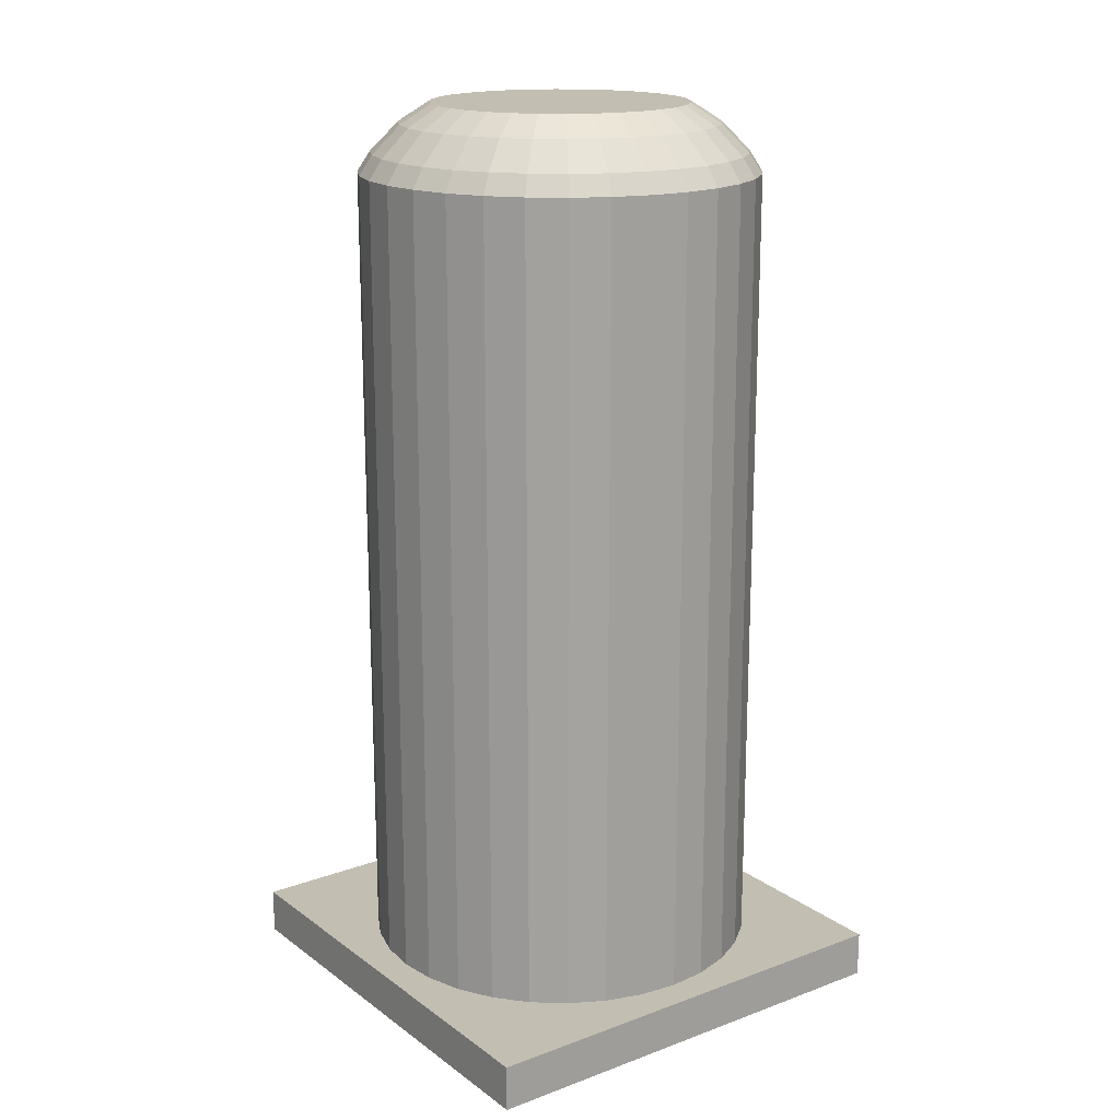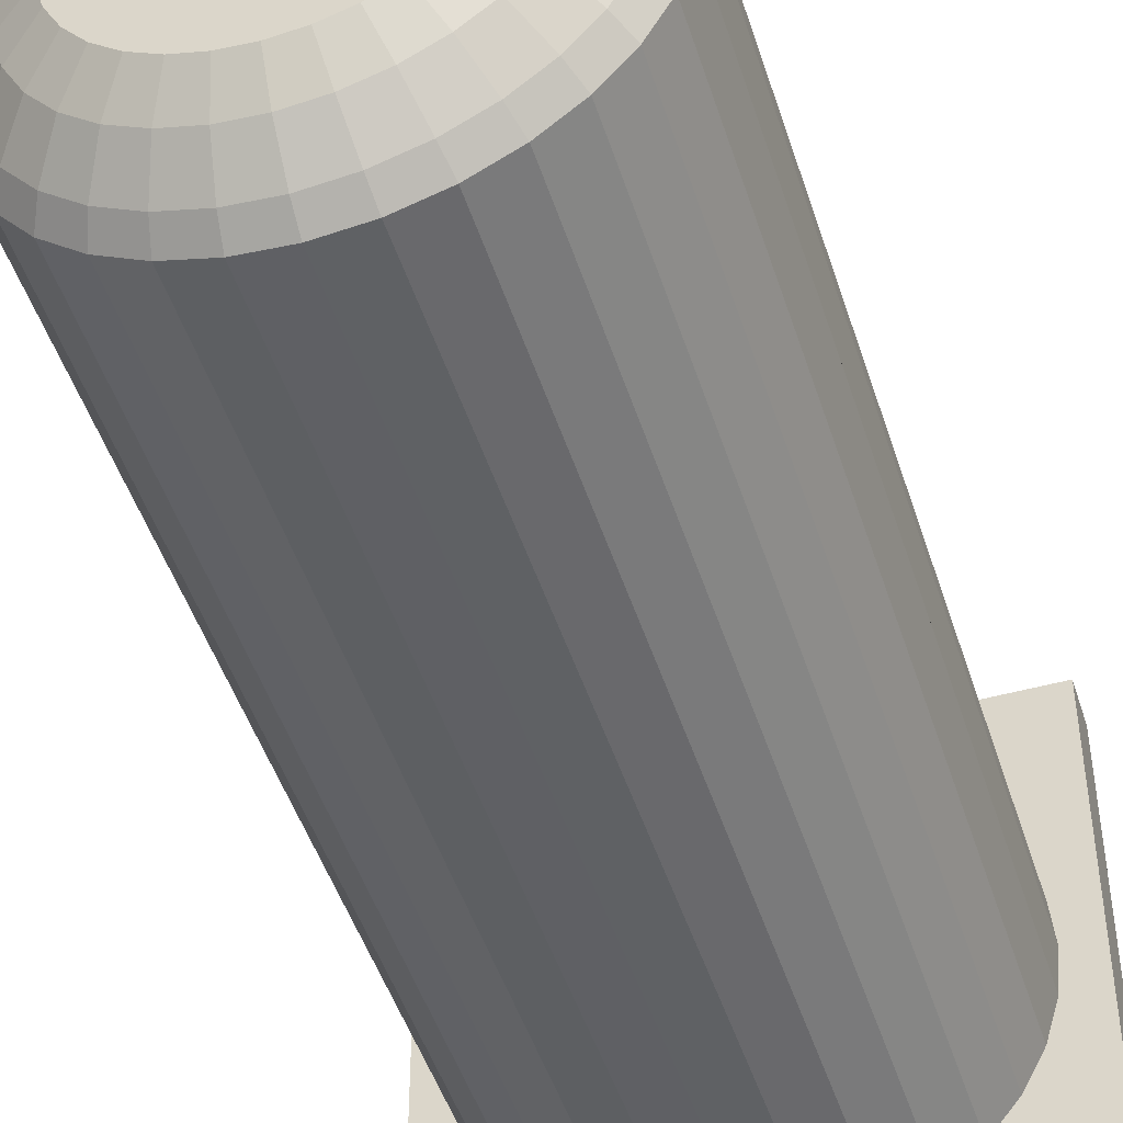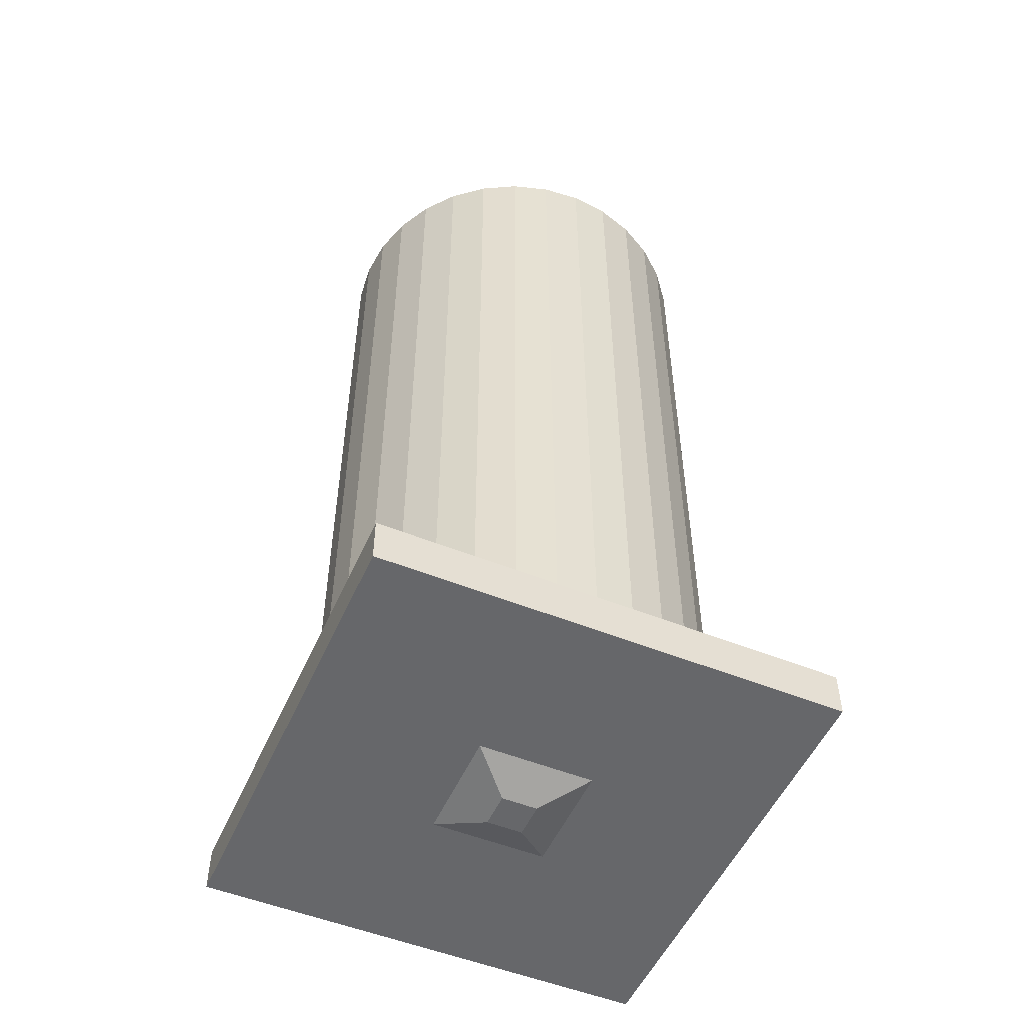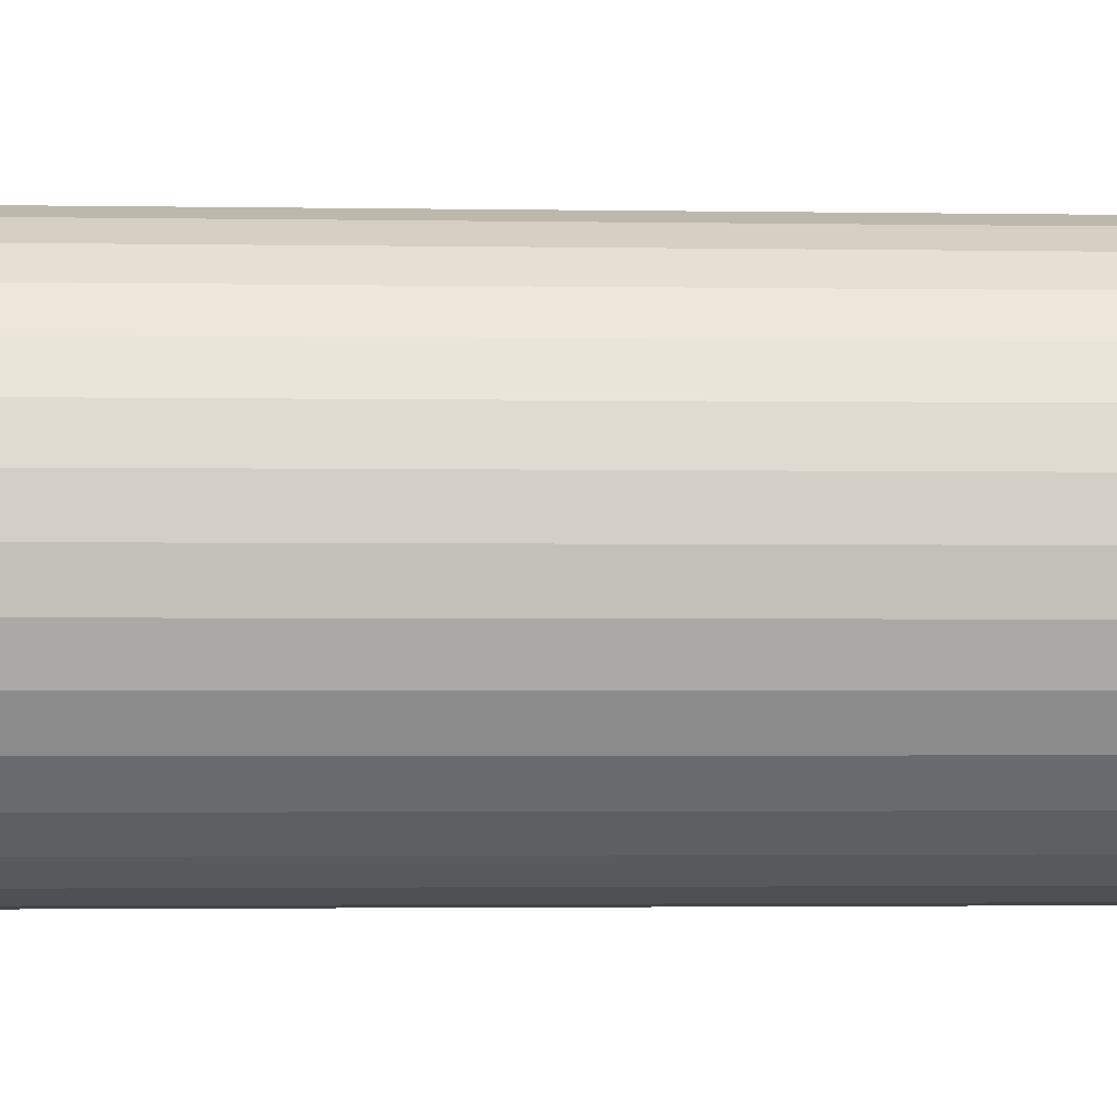
<metadata>
{"format":"obj","ext":"obj","renderer":"f3d","projection":"perspective","resolution":1024,"background":"white","views":[{"elev":17.5,"azim":54.0,"up":"+Y"},{"elev":-47.4,"azim":-162.6,"up":"+Z"},{"elev":-52.2,"azim":-23.5,"up":"+Y"},{"elev":-2.2,"azim":-93.8,"up":"+Z"}]}
</metadata>
<code>
o Cylinder
v 0 -0.4 -0.4318
v 0 1.458 -0.3444
v 0.08424 -0.4 -0.4235
v 0.06719 1.458 -0.3378
v 0.1652 -0.4 -0.3989
v 0.1318 1.458 -0.3182
v 0.2399 -0.4 -0.359
v 0.1913 1.458 -0.2863
v 0.3053 -0.4 -0.3053
v 0.2435 1.458 -0.2435
v 0.359 -0.4 -0.2399
v 0.2863 1.458 -0.1913
v 0.3989 -0.4 -0.1652
v 0.3182 1.458 -0.1318
v 0.4235 -0.4 -0.08424
v 0.3378 1.458 -0.06719
v 0.4318 -0.4 -0
v 0.3444 1.458 -0
v 0.4235 -0.4 0.08424
v 0.3378 1.458 0.06719
v 0.3989 -0.4 0.1652
v 0.3182 1.458 0.1318
v 0.359 -0.4 0.2399
v 0.2863 1.458 0.1913
v 0.3053 -0.4 0.3053
v 0.2435 1.458 0.2435
v 0.2399 -0.4 0.359
v 0.1913 1.458 0.2863
v 0.1652 -0.4 0.3989
v 0.1318 1.458 0.3182
v 0.08424 -0.4 0.4235
v 0.06719 1.458 0.3378
v -0 -0.4 0.4318
v -0 1.458 0.3444
v -0.08424 -0.4 0.4235
v -0.06719 1.458 0.3378
v -0.1652 -0.4 0.3989
v -0.1318 1.458 0.3182
v -0.2399 -0.4 0.359
v -0.1913 1.458 0.2863
v -0.3053 -0.4 0.3053
v -0.2435 1.458 0.2435
v -0.359 -0.4 0.2399
v -0.2863 1.458 0.1913
v -0.3989 -0.4 0.1652
v -0.3182 1.458 0.1318
v -0.4235 -0.4 0.08424
v -0.3378 1.458 0.06719
v -0.4318 -0.4 -0
v -0.3444 1.458 -0
v -0.4235 -0.4 -0.08424
v -0.3378 1.458 -0.06719
v -0.3989 -0.4 -0.1652
v -0.3182 1.458 -0.1318
v -0.359 -0.4 -0.2399
v -0.2863 1.458 -0.1913
v -0.3053 -0.4 -0.3053
v -0.2435 1.458 -0.2435
v -0.2399 -0.4 -0.359
v -0.1913 1.458 -0.2863
v -0.1652 -0.4 -0.3989
v -0.1318 1.458 -0.3182
v -0.08424 -0.4 -0.4235
v -0.06719 1.458 -0.3378
v 0.08424 1.355 -0.4235
v 0 1.355 -0.4318
v 0.1652 1.355 -0.3989
v 0.2399 1.355 -0.359
v 0.3053 1.355 -0.3053
v 0.359 1.355 -0.2399
v 0.3989 1.355 -0.1652
v 0.4235 1.355 -0.08424
v 0.4318 1.355 -0
v 0.4235 1.355 0.08424
v 0.3989 1.355 0.1652
v 0.359 1.355 0.2399
v 0.3053 1.355 0.3053
v 0.2399 1.355 0.359
v 0.1652 1.355 0.3989
v 0.08424 1.355 0.4235
v -0 1.355 0.4318
v -0.08424 1.355 0.4235
v -0.1652 1.355 0.3989
v -0.2399 1.355 0.359
v -0.3053 1.355 0.3053
v -0.359 1.355 0.2399
v -0.3989 1.355 0.1652
v -0.4235 1.355 0.08424
v -0.4318 1.355 -0
v -0.4235 1.355 -0.08424
v -0.3989 1.355 -0.1652
v -0.359 1.355 -0.2399
v -0.3053 1.355 -0.3053
v -0.2399 1.355 -0.359
v -0.1652 1.355 -0.3989
v -0.08424 1.355 -0.4235
v 0.05414 1.5 -0.2722
v 0 1.5 -0.2775
v 0.1062 1.5 -0.2564
v 0.1542 1.5 -0.2307
v 0.1962 1.5 -0.1962
v 0.2307 1.5 -0.1542
v 0.2564 1.5 -0.1062
v 0.2722 1.5 -0.05414
v 0.2775 1.5 -0
v 0.2722 1.5 0.05414
v 0.2564 1.5 0.1062
v 0.2307 1.5 0.1542
v 0.1962 1.5 0.1962
v 0.1542 1.5 0.2307
v 0.1062 1.5 0.2564
v 0.05414 1.5 0.2722
v -0 1.5 0.2775
v -0.05414 1.5 0.2722
v -0.1062 1.5 0.2564
v -0.1542 1.5 0.2307
v -0.1962 1.5 0.1962
v -0.2307 1.5 0.1542
v -0.2564 1.5 0.1062
v -0.2722 1.5 0.05414
v -0.2775 1.5 -0
v -0.2722 1.5 -0.05414
v -0.2564 1.5 -0.1062
v -0.2307 1.5 -0.1542
v -0.1962 1.5 -0.1962
v -0.1542 1.5 -0.2307
v -0.1062 1.5 -0.2564
v -0.05414 1.5 -0.2722
v -0 1.397 -0.404
v 0.07881 1.397 -0.3962
v -0.07881 1.397 -0.3962
v 0.1546 1.397 -0.3732
v 0.2244 1.397 -0.3359
v 0.2856 1.397 -0.2856
v 0.3359 1.397 -0.2244
v 0.3732 1.397 -0.1546
v 0.3962 1.397 -0.07881
v 0.404 1.397 -0
v 0.3962 1.397 0.07881
v 0.3732 1.397 0.1546
v 0.3359 1.397 0.2244
v 0.2856 1.397 0.2856
v 0.2244 1.397 0.3359
v 0.1546 1.397 0.3732
v 0.07881 1.397 0.3962
v -0 1.397 0.404
v -0.07881 1.397 0.3962
v -0.1546 1.397 0.3732
v -0.2244 1.397 0.3359
v -0.2856 1.397 0.2856
v -0.3359 1.397 0.2244
v -0.3732 1.397 0.1546
v -0.3962 1.397 0.07881
v -0.404 1.397 -0
v -0.3962 1.397 -0.07881
v -0.3732 1.397 -0.1546
v -0.3359 1.397 -0.2244
v -0.2856 1.397 -0.2856
v -0.2244 1.397 -0.3359
v -0.1546 1.397 -0.3732
v -0.4235 0.7837 0.08424
v -0.4318 0.7825 -0
v -0.4235 0.7837 -0.08424
v -0.4235 0.2018 0.08424
v -0.4318 0.208 -0
v -0.4235 0.2018 -0.08424
f 129 2 4 130
f 130 4 6 132
f 132 6 8 133
f 133 8 10 134
f 134 10 12 135
f 135 12 14 136
f 136 14 16 137
f 137 16 18 138
f 138 18 20 139
f 139 20 22 140
f 140 22 24 141
f 141 24 26 142
f 142 26 28 143
f 143 28 30 144
f 144 30 32 145
f 145 32 34 146
f 146 34 36 147
f 147 36 38 148
f 148 38 40 149
f 149 40 42 150
f 150 42 44 151
f 151 44 46 152
f 152 46 48 153
f 153 48 50 154
f 154 50 52 155
f 155 52 54 156
f 156 54 56 157
f 157 56 58 158
f 158 58 60 159
f 159 60 62 160
f 97 98 128 127 126 125 124 123 122 121 120 119 118 117 116 115 114 113 112 111 110 109 108 107 106 105 104 103 102 101 100 99
f 160 62 64 131
f 131 64 2 129
f 1 3 5 7 9 11 13 15 17 19 21 23 25 27 29 31 33 35 37 39 41 43 45 47 49 51 53 55 57 59 61 63
f 1 66 65 3
f 63 96 66 1
f 3 65 67 5
f 5 67 68 7
f 7 68 69 9
f 9 69 70 11
f 11 70 71 13
f 13 71 72 15
f 15 72 73 17
f 17 73 74 19
f 19 74 75 21
f 21 75 76 23
f 23 76 77 25
f 25 77 78 27
f 27 78 79 29
f 29 79 80 31
f 31 80 81 33
f 33 81 82 35
f 35 82 83 37
f 37 83 84 39
f 39 84 85 41
f 41 85 86 43
f 43 86 87 45
f 45 87 88 161 164 47
f 161 88 89 162
f 162 89 90 163
f 51 166 163 90 91 53
f 53 91 92 55
f 55 92 93 57
f 57 93 94 59
f 59 94 95 61
f 61 95 96 63
f 4 2 98 97
f 6 4 97 99
f 8 6 99 100
f 10 8 100 101
f 12 10 101 102
f 14 12 102 103
f 16 14 103 104
f 18 16 104 105
f 20 18 105 106
f 22 20 106 107
f 24 22 107 108
f 26 24 108 109
f 28 26 109 110
f 30 28 110 111
f 32 30 111 112
f 34 32 112 113
f 36 34 113 114
f 38 36 114 115
f 40 38 115 116
f 42 40 116 117
f 44 42 117 118
f 46 44 118 119
f 48 46 119 120
f 50 48 120 121
f 52 50 121 122
f 54 52 122 123
f 56 54 123 124
f 58 56 124 125
f 60 58 125 126
f 62 60 126 127
f 64 62 127 128
f 2 64 128 98
f 129 130 65 66
f 131 129 66 96
f 130 132 67 65
f 132 133 68 67
f 133 134 69 68
f 134 135 70 69
f 135 136 71 70
f 136 137 72 71
f 137 138 73 72
f 138 139 74 73
f 139 140 75 74
f 140 141 76 75
f 141 142 77 76
f 142 143 78 77
f 143 144 79 78
f 144 145 80 79
f 145 146 81 80
f 146 147 82 81
f 147 148 83 82
f 148 149 84 83
f 149 150 85 84
f 150 151 86 85
f 151 152 87 86
f 152 153 88 87
f 153 154 89 88
f 154 155 90 89
f 155 156 91 90
f 156 157 92 91
f 157 158 93 92
f 158 159 94 93
f 159 160 95 94
f 160 131 96 95
f 165 162 163 166
f 164 161 162 165
f 49 165 166 51
f 47 164 165 49
o Cube_Cube.001
v -0.5 -0.5 0.5
v -0.5 -0.4 0.5
v -0.5 -0.5 -0.5
v -0.5 -0.4 -0.5
v 0.5 -0.5 0.5
v 0.5 -0.4 0.5
v 0.5 -0.5 -0.5
v 0.5 -0.4 -0.5
v -0.5 -0.5 0
v -0.5 -0.45 0.5
v -0.5 -0.4 0
v -0.5 -0.45 -0.5
v 0 -0.5 -0.5
v 0 -0.4 -0.5
v 0.5 -0.45 -0.5
v 0.5 -0.5 0
v 0.5 -0.4 0
v 0.5 -0.45 0.5
v 0 -0.5 0.5
v 0 -0.4 0.5
v 0 -0.4 0
v 0 -0.45 0.5
v 0.5 -0.45 0
v 0 -0.45 -0.5
v -0.5 -0.45 0
v -0.5 -0.5 0.25
v -0.5 -0.425 0.5
v -0.5 -0.4 -0.25
v -0.5 -0.475 -0.5
v -0.25 -0.5 -0.5
v 0.25 -0.4 -0.5
v 0.5 -0.475 -0.5
v 0.5 -0.5 -0.25
v 0.5 -0.4 0.25
v 0.5 -0.475 0.5
v 0.25 -0.5 0.5
v -0.25 -0.4 0.5
v -0.5 -0.5 -0.25
v -0.5 -0.475 0.5
v -0.5 -0.4 0.25
v -0.5 -0.425 -0.5
v 0.25 -0.5 -0.5
v -0.25 -0.4 -0.5
v 0.5 -0.425 -0.5
v 0.5 -0.5 0.25
v 0.5 -0.4 -0.25
v 0.5 -0.425 0.5
v -0.25 -0.5 0.5
v 0.25 -0.4 0.5
v 0 -0.4 0.25
v 0 -0.4 -0.25
v 0.25 -0.4 0
v -0.25 -0.4 0
v 0 -0.5 0.25
v 0 -0.5 -0.25
v -0.25 -0.5 0
v 0.25 -0.5 0
v -0.25 -0.45 0.5
v 0.25 -0.45 0.5
v 0 -0.475 0.5
v 0 -0.425 0.5
v 0.5 -0.45 0.25
v 0.5 -0.45 -0.25
v 0.5 -0.475 0
v 0.5 -0.425 0
v 0.25 -0.45 -0.5
v -0.25 -0.45 -0.5
v 0 -0.475 -0.5
v 0 -0.425 -0.5
v -0.5 -0.45 -0.25
v -0.5 -0.45 0.25
v -0.5 -0.475 0
v -0.5 -0.425 0
v -0.5 -0.425 0.25
v -0.5 -0.475 0.25
v -0.5 -0.475 -0.25
v -0.25 -0.425 -0.5
v -0.25 -0.475 -0.5
v 0.25 -0.475 -0.5
v 0.5 -0.425 -0.25
v 0.5 -0.475 -0.25
v 0.5 -0.475 0.25
v 0.25 -0.425 0.5
v 0.25 -0.475 0.5
v -0.25 -0.475 0.5
v 0.25 -0.5 -0.25
v -0.25 -0.5 -0.25
v -0.25 -0.5 0.25
v -0.25 -0.4 -0.25
v 0.25 -0.4 -0.25
v 0.25 -0.4 0.25
v -0.25 -0.4 0.25
v 0.25 -0.5 0.25
v -0.25 -0.425 0.5
v 0.5 -0.425 0.25
v 0.25 -0.425 -0.5
v -0.5 -0.425 -0.25
v 0 -0.5 -0.125
v 0.125 -0.5 0
v 0 -0.5 0.125
v -0.125 -0.5 0
v 0.25 -0.5 -0.125
v 0.125 -0.5 -0.25
v -0.25 -0.5 -0.125
v -0.125 -0.5 -0.25
v -0.25 -0.5 0.125
v -0.125 -0.5 0.25
v 0.25 -0.5 0.125
v 0.125 -0.5 0.25
v 0.125 -0.5 0.125
v -0.125 -0.5 0.125
v 0.125 -0.5 -0.125
v -0.125 -0.5 -0.125
v -0.5 -0.5 0.375
v -0.375 -0.5 -0.5
v 0.5 -0.5 -0.375
v 0.375 -0.5 0.5
v -0.5 -0.5 -0.125
v 0.125 -0.5 -0.5
v 0.5 -0.5 0.125
v -0.125 -0.5 0.5
v 0 -0.5 0.375
v -0.375 -0.5 0
v -0.5 -0.5 0.125
v -0.125 -0.5 -0.5
v 0.5 -0.5 -0.125
v 0.125 -0.5 0.5
v -0.5 -0.5 -0.375
v 0.375 -0.5 -0.5
v 0.5 -0.5 0.375
v -0.375 -0.5 0.5
v 0 -0.5 -0.375
v 0.375 -0.5 0
v 0.25 -0.5 -0.0625
v 0.25 -0.5 -0.375
v 0.0625 -0.5 -0.25
v 0.375 -0.5 -0.25
v -0.25 -0.5 -0.0625
v -0.25 -0.5 -0.375
v -0.375 -0.5 -0.25
v -0.1875 -0.5 -0.25
v -0.25 -0.5 0.375
v -0.25 -0.5 0.1875
v -0.375 -0.5 0.25
v -0.1875 -0.5 0.25
v 0.25 -0.5 0.375
v 0.25 -0.5 0.1875
v 0.0625 -0.5 0.25
v 0.375 -0.5 0.25
v 0.25 -0.5 -0.1875
v 0.1875 -0.5 -0.25
v -0.25 -0.5 -0.1875
v -0.0625 -0.5 -0.25
v -0.25 -0.5 0.0625
v -0.0625 -0.5 0.25
v 0.25 -0.5 0.0625
v 0.1875 -0.5 0.25
v -0.375 -0.5 0.375
v -0.375 -0.5 -0.375
v 0.375 -0.5 -0.375
v 0.375 -0.5 0.375
v 0.03875 -0.5363 0
v 0.03875 -0.5363 0.03875
v 0 -0.5363 0.03875
v -0.03875 -0.5363 0
v -0.03875 -0.5363 0.03875
v 0.03875 -0.5363 -0.03875
v 0 -0.5363 -0.03875
v -0.03875 -0.5363 -0.03875
f 263 194 170 207
f 262 197 174 210
f 261 200 172 213
f 260 203 168 193
f 327 296 171 283
f 258 206 168 203
f 257 216 186 215
f 256 217 187 218
f 255 194 177 219
f 254 311 273 321 220 288 185 287 214 308
f 252 303 199 292 182 299 223 300 268 316
f 251 224 176 205
f 250 225 188 226
f 249 215 186 227
f 248 228 184 201
f 247 229 189 230
f 246 212 183 231
f 245 232 181 198
f 244 233 190 234
f 243 209 180 235
f 242 236 178 195
f 241 237 191 238
f 240 206 177 239
f 237 240 239 191
f 176 193 240 237
f 193 168 206 240
f 192 241 238 175 290
f 167 205 241 192 280
f 205 176 237 241
f 204 242 195 169 294
f 175 238 242 204 284
f 238 191 236 242
f 233 243 235 190
f 178 207 243 233
f 207 170 209 243
f 196 244 234 179 291
f 169 195 244 196 281
f 195 178 233 244
f 208 245 198 173 295
f 179 234 245 208 285
f 234 190 232 245
f 229 246 231 189
f 181 210 246 229
f 210 174 212 246
f 199 247 230 182 292
f 173 198 247 199 282
f 198 181 229 247
f 211 248 201 171 296
f 182 230 248 211 286
f 230 189 228 248
f 225 249 227 188
f 184 213 249 225
f 213 172 215 249
f 202 250 226 185 293
f 171 201 250 202 283
f 201 184 225 250
f 214 251 205 167 297
f 185 226 251 214 287
f 226 188 224 251
f 278 268 300 223 265
f 179 285 208 301 252 317 269 302 221 298
f 326 282 199 303
f 204 306 253 318 270 304 222 289 175 284
f 325 305 253 306
f 196 291 179 298 221 319 271 307 253 305
f 324 308 214 297
f 175 289 222 320 272 309 254 310 192 290
f 277 266 220 321 273
f 217 255 219 187
f 180 209 255 217
f 209 170 194 255
f 212 256 218 183
f 174 197 256 212
f 197 180 217 256
f 200 257 215 172
f 183 218 257 200
f 218 187 216 257
f 216 258 203 186
f 187 219 258 216
f 219 177 206 258
f 220 314 275 323 259 312 202 293 185 288
f 323 313 259
f 223 299 182 286 211 315 259 313 274 322
f 224 260 193 176
f 188 227 260 224
f 227 186 203 260
f 228 261 213 184
f 189 231 261 228
f 231 183 200 261
f 232 262 210 181
f 190 235 262 232
f 235 180 197 262
f 236 263 207 178
f 191 239 263 236
f 239 177 194 263
f 266 276 275 314 220
f 265 223 322 274 276
f 309 311 254
f 222 267 277 272 320
f 221 302 269 278 264
f 317 252 316
f 270 279 267 222 304
f 307 271 279 270 318
f 271 319 221 264 279
f 253 307 318
f 269 317 316 268 278
f 272 277 273 311 309
f 276 274 313 323 275
f 280 324 297 167
f 192 310 324 280
f 310 254 308 324
f 294 325 306 204
f 169 281 325 294
f 281 196 305 325
f 301 326 303 252
f 208 295 326 301
f 295 173 282 326
f 312 327 283 202
f 259 315 327 312
f 315 211 296 327
f 266 277 332 330
f 335 334 333 328 329 330 332 331
f 277 267 331 332
f 267 279 335 331
f 265 276 329 328
f 264 278 333 334
f 278 265 328 333
f 279 264 334 335
f 276 266 330 329

</code>
